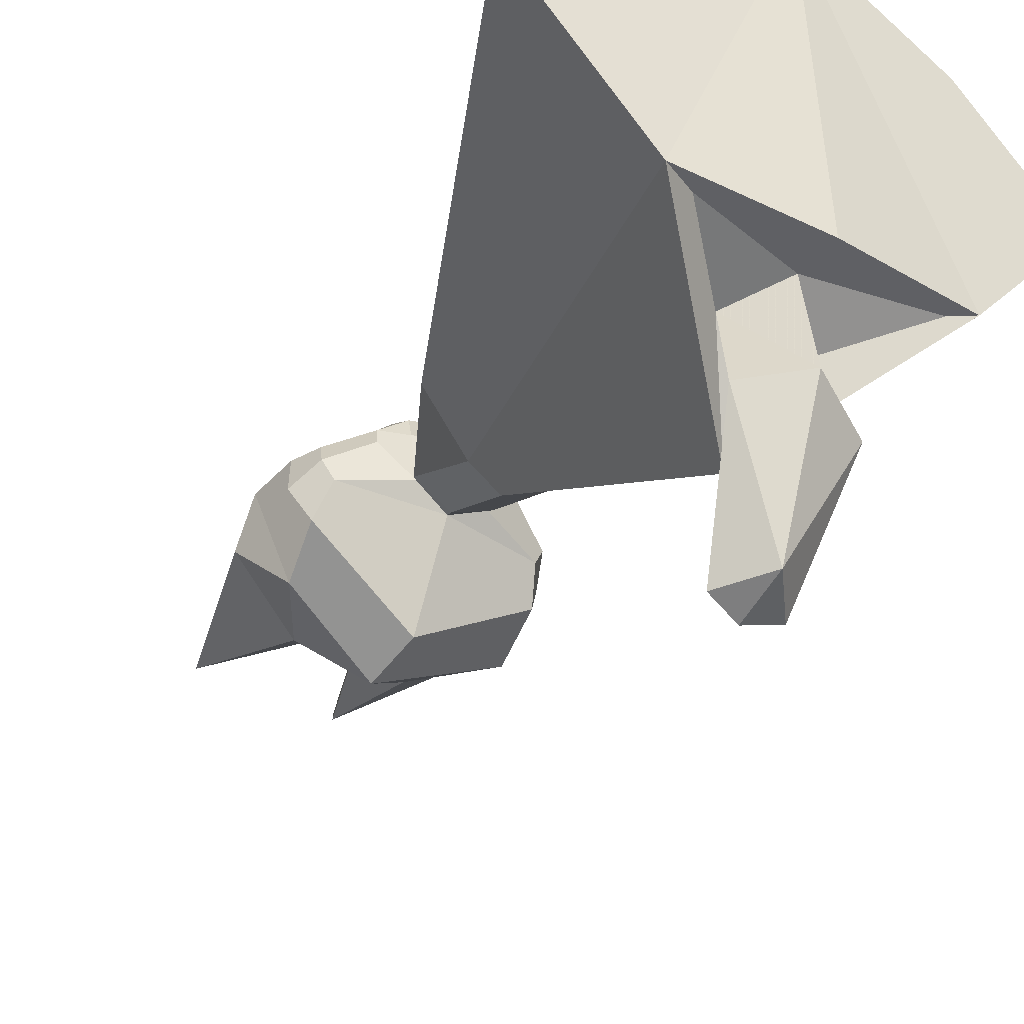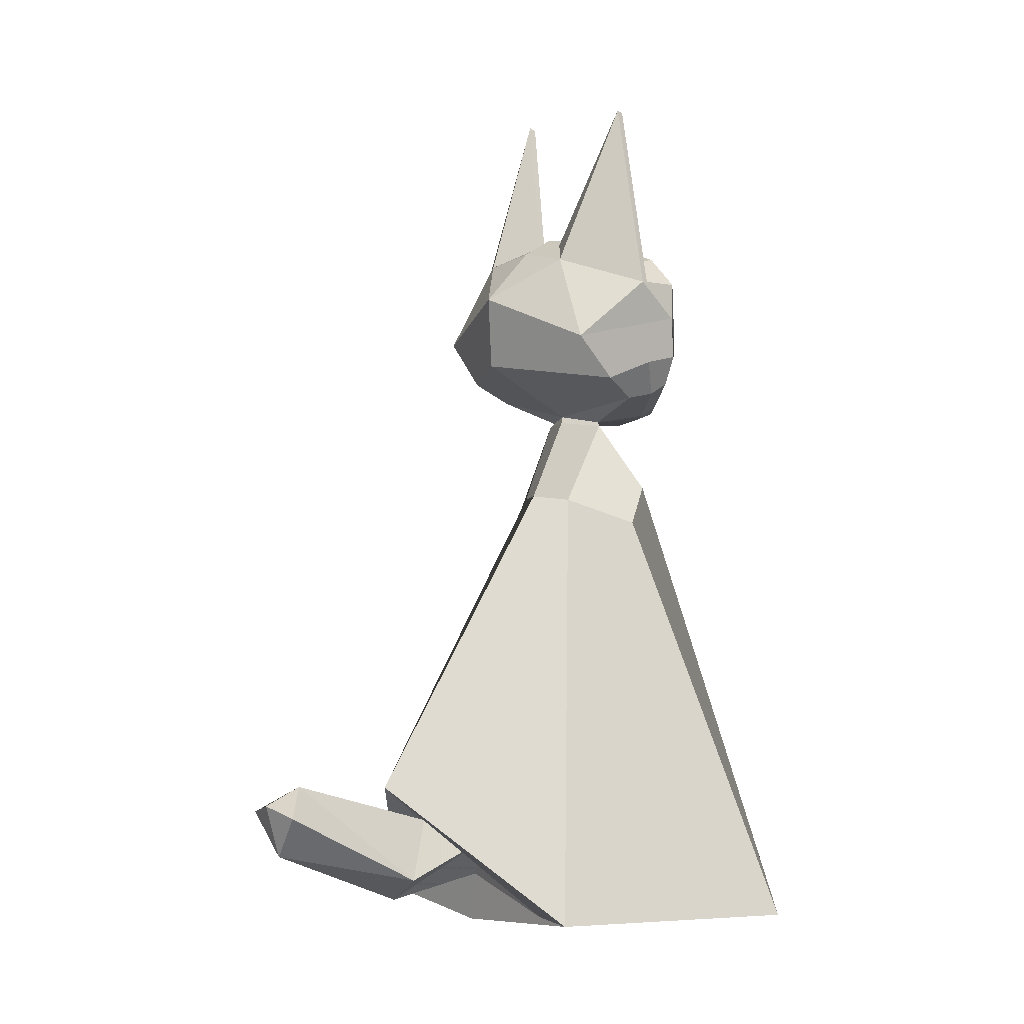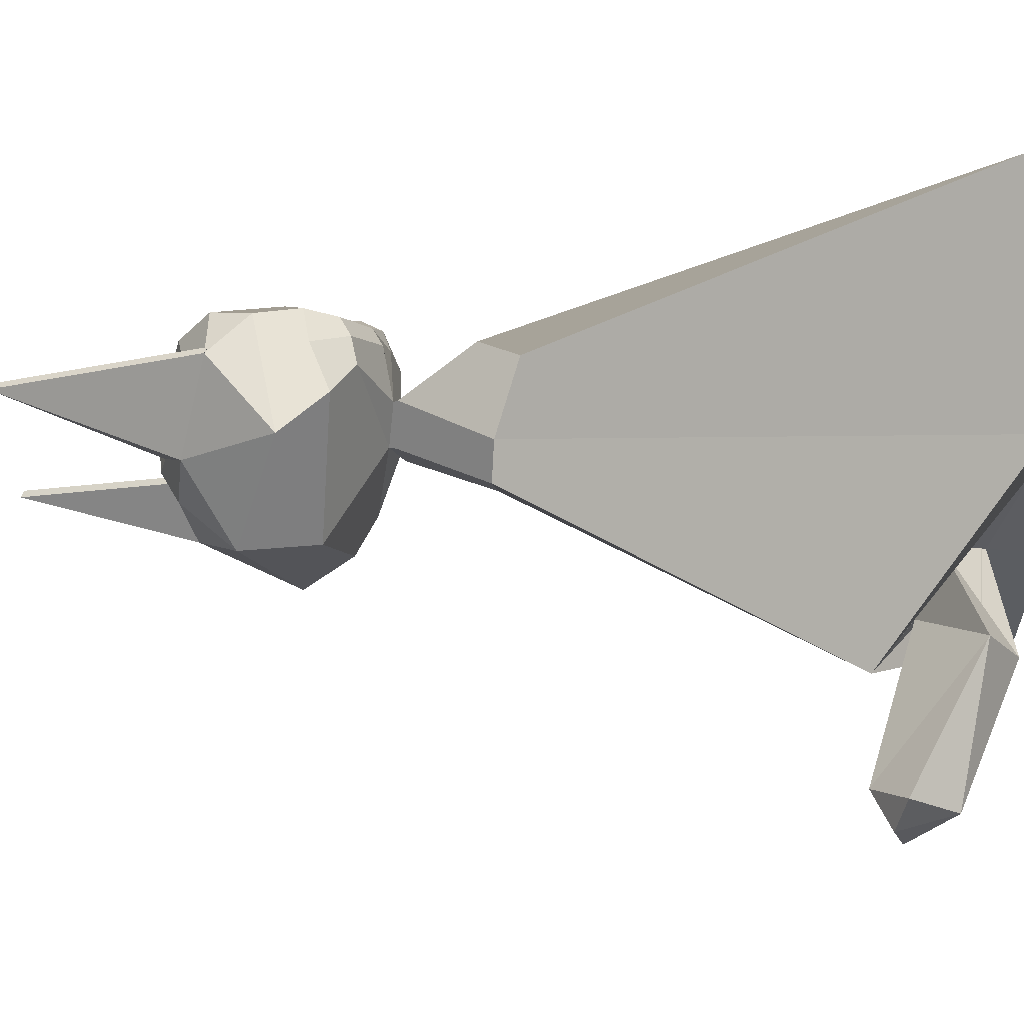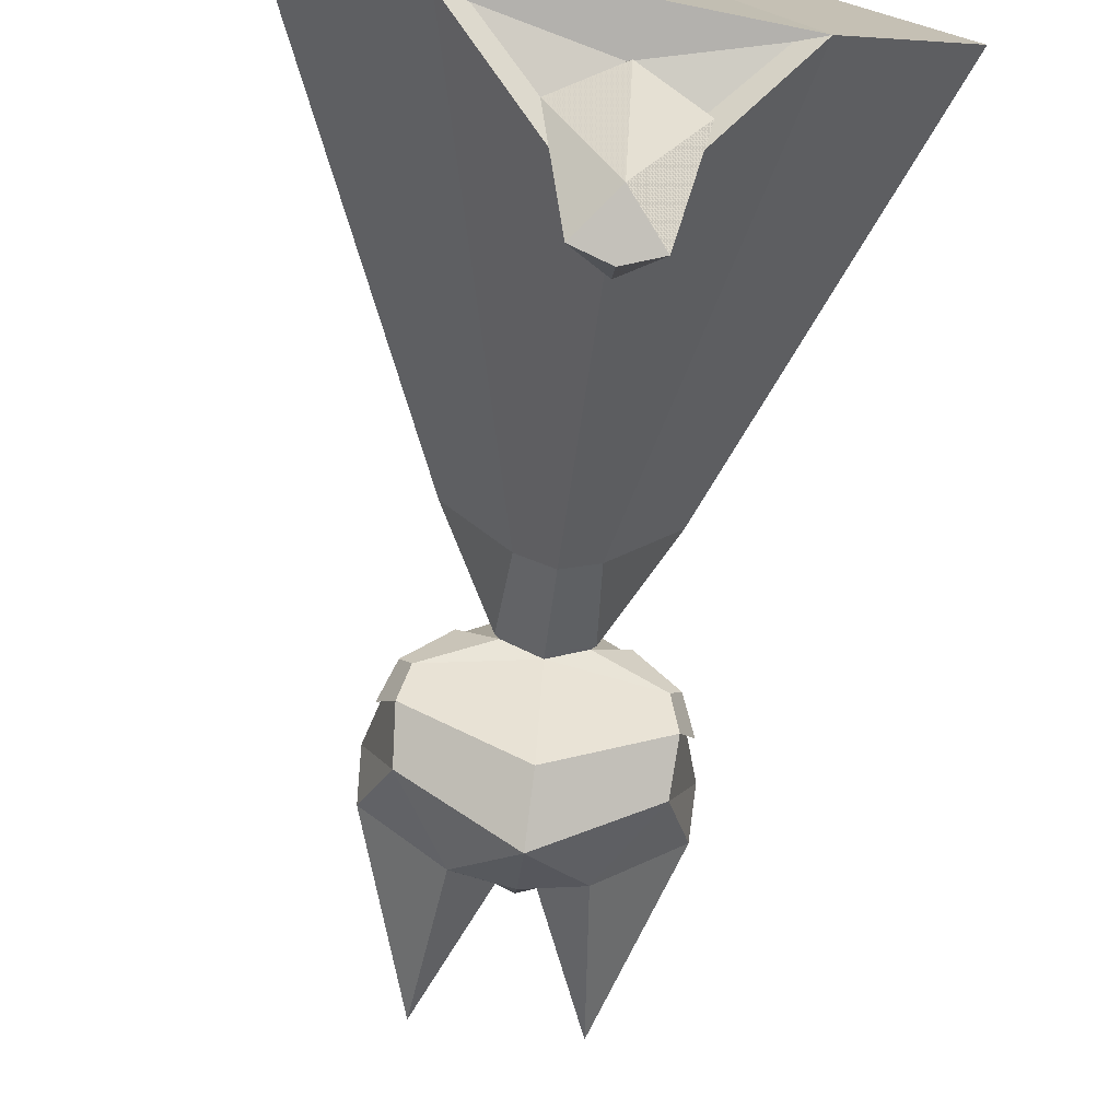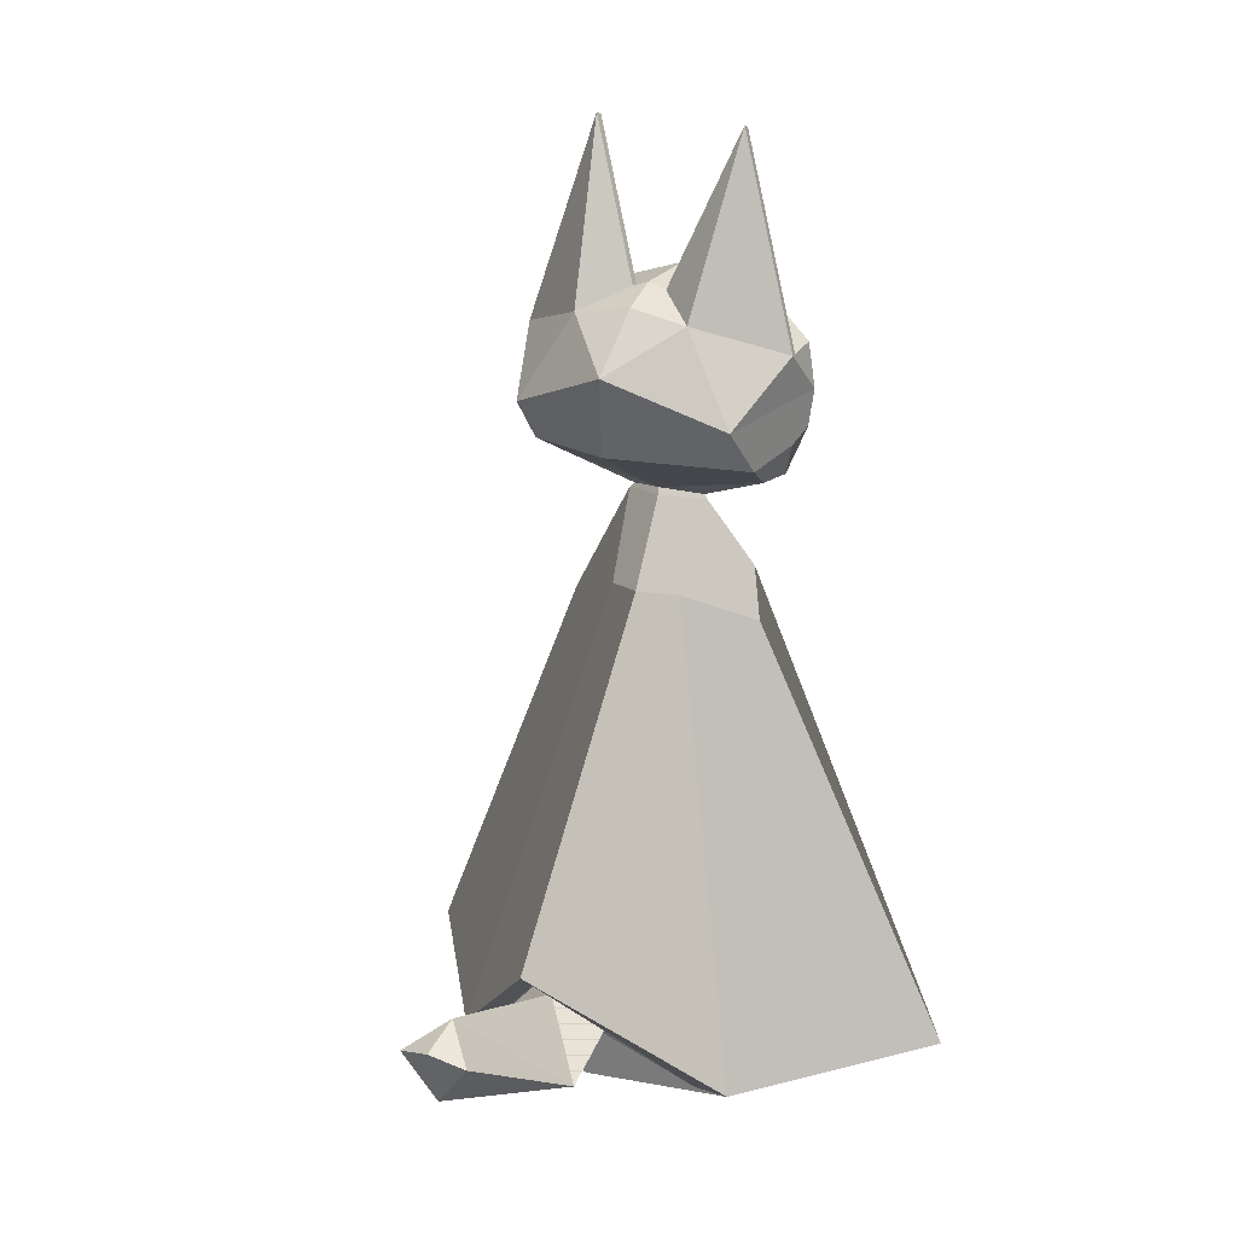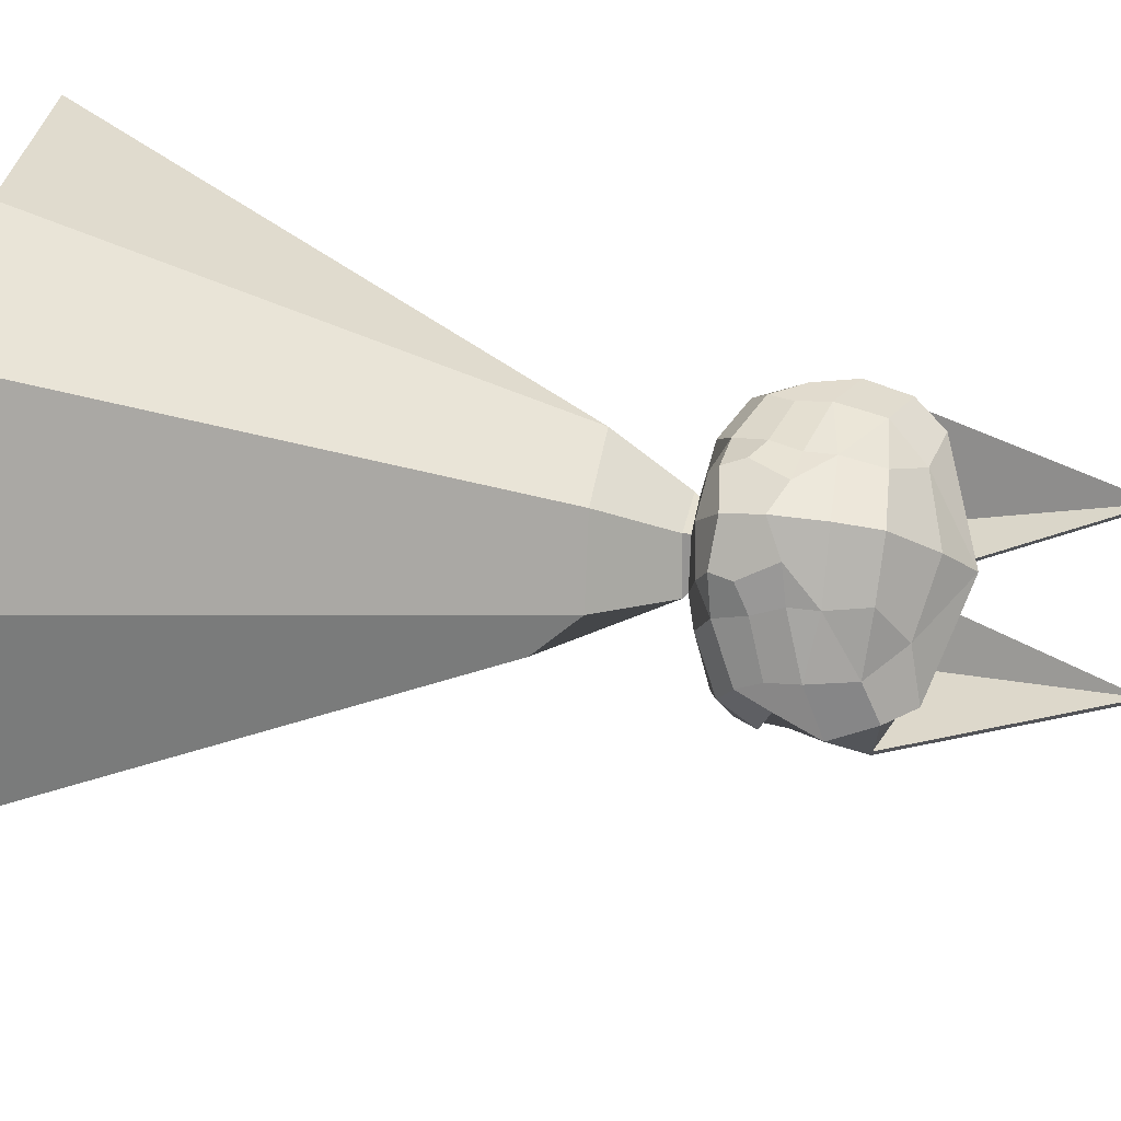
<metadata>
{"format":"obj","ext":"obj","renderer":"f3d","projection":"perspective","resolution":1024,"background":"white","views":[{"elev":-40.9,"azim":-32.7,"up":"+Z"},{"elev":0.5,"azim":-129.4,"up":"+Y"},{"elev":-37.3,"azim":-87.4,"up":"+Z"},{"elev":-73.4,"azim":-7.0,"up":"+Z"},{"elev":19.6,"azim":-149.5,"up":"+Y"},{"elev":75.3,"azim":97.2,"up":"+Z"}]}
</metadata>
<code>
o Cube
v -3.615 11.52 -13.1
v -3.615 12.18 -12.86
v -2.815 11.46 -13.4
v -3.005 12.49 -13.06
v -1.364 12.05 -14.32
v -1.47 13.01 -13.95
v -1.096 12.65 -14.33
v -0.8285 13.45 -14.65
v -3.615 13.1 -12.83
v -2.444 13.14 -13.39
v -2.686 11.85 -13.27
v -1.472 12.46 -14.14
v -2.246 11.59 -13.83
v -2.445 12.63 -13.43
v -2.29 12.13 -13.58
v -3.615 13.91 -12.95
v -2.582 13.89 -13.35
v -3.615 14.81 -13.77
v -2.285 14.51 -14
v -3.615 15.43 -14.55
v -1.504 14.78 -14.62
v -1.622 13.85 -13.96
v -1.108 14.22 -14.36
v -1.584 14.56 -15.64
v -3.615 15.3 -15.78
v -0.883 14.21 -15.45
v -3.615 13.89 -17.5
v -1.323 12.15 -15.98
v -3.615 12.44 -17.42
v -1.511 11.74 -15.26
v -3.615 11.37 -15.37
v -3.615 11.21 -13.68
v -2.792 11.31 -13.9
v -1.288 11.84 -14.82
v -2.146 11.39 -14.31
v -2.871 11.25 -14.97
v -3.615 11.19 -14.38
v -0.9948 12.5 -15.16
v -2.112 18.09 -15.06
v -2.462 14.75 -16.44
v -0.883 14.21 -15.45
v -1.413 13.03 -16.76
v -3.274 15.18 -15.75
v -3.615 11.24 -15.4
v -2.782 11.17 -15.01
v -3.615 11.05 -14.41
v -2.172 9.78 -14.26
v -3.615 9.666 -13.66
v -3.615 9.596 -16.22
v -2.895 9.522 -15.83
v -0.5219 0.6435 -12.22
v -3.615 0.6769 -10.41
v -1.635 9.021 -15.05
v 2.048 0.8944 -14.33
v -1.277 0.7975 -18.01
v -3.615 3.463 -20.31
v -3.615 0.4092 -17.97
v -0.7093 0.6543 -17.8
v -2.718 2.263 -18.42
v -3.615 1.381 -17.88
v -3.615 2.677 -19.27
v -2.416 1.684 -20.45
v -3.615 1.07 -20.07
v -3.615 3.666 -22.47
v -2.925 3.141 -23.08
v -3.615 2.283 -22.96
v -3.615 3.34 -23.26
v -4.414 11.46 -13.4
v -4.224 12.49 -13.06
v -5.866 12.05 -14.32
v -5.76 13.01 -13.95
v -6.133 12.65 -14.33
v -6.401 13.45 -14.65
v -4.786 13.14 -13.39
v -4.544 11.85 -13.27
v -5.757 12.46 -14.14
v -4.984 11.59 -13.83
v -4.785 12.63 -13.43
v -4.94 12.13 -13.58
v -4.648 13.89 -13.35
v -4.944 14.51 -14
v -5.726 14.78 -14.62
v -5.608 13.85 -13.96
v -6.122 14.22 -14.36
v -5.646 14.56 -15.64
v -6.347 14.21 -15.45
v -5.906 12.15 -15.98
v -5.719 11.74 -15.26
v -4.438 11.31 -13.9
v -5.942 11.84 -14.82
v -5.084 11.39 -14.31
v -4.359 11.25 -14.97
v -6.235 12.5 -15.16
v -5.117 18.09 -15.06
v -4.768 14.75 -16.44
v -6.347 14.21 -15.45
v -5.817 13.03 -16.76
v -3.956 15.18 -15.75
v -4.448 11.17 -15.01
v -5.058 9.78 -14.26
v -4.335 9.522 -15.83
v -6.708 0.6435 -12.22
v -5.595 9.021 -15.05
v -9.278 0.8944 -14.33
v -5.953 0.7975 -18.01
v -6.521 0.6543 -17.8
v -4.512 2.263 -18.42
v -4.814 1.684 -20.45
v -4.304 3.141 -23.08
v -3.615 14.95 -16.43
v -2.122 18.04 -14.92
v -2.471 14.7 -16.3
v -3.283 15.12 -15.61
v -0.8921 14.16 -15.31
v -4.414 11.46 -13.4
v -4.224 12.49 -13.06
v -5.866 12.05 -14.32
v -5.76 13.01 -13.95
v -6.133 12.65 -14.33
v -6.401 13.45 -14.65
v -4.786 13.14 -13.39
v -4.544 11.85 -13.27
v -5.757 12.46 -14.14
v -4.984 11.59 -13.83
v -4.785 12.63 -13.43
v -4.94 12.13 -13.58
v -4.648 13.89 -13.35
v -4.944 14.51 -14
v -5.726 14.78 -14.62
v -5.608 13.85 -13.96
v -6.122 14.22 -14.36
v -5.646 14.56 -15.64
v -6.347 14.21 -15.45
v -5.906 12.15 -15.98
v -5.719 11.74 -15.26
v -4.438 11.31 -13.9
v -5.942 11.84 -14.82
v -5.084 11.39 -14.31
v -4.359 11.25 -14.97
v -6.235 12.5 -15.16
v -5.117 18.09 -15.06
v -4.768 14.75 -16.44
v -6.347 14.21 -15.45
v -5.817 13.03 -16.76
v -3.956 15.18 -15.75
v -4.448 11.17 -15.01
v -5.058 9.78 -14.26
v -4.335 9.522 -15.83
v -6.708 0.6435 -12.22
v -5.595 9.021 -15.05
v -9.278 0.8944 -14.33
v -5.953 0.7975 -18.01
v -6.521 0.6543 -17.8
v -4.512 2.263 -18.42
v -4.814 1.684 -20.45
v -4.304 3.141 -23.08
v -2.815 11.46 -13.4
v -3.005 12.49 -13.06
v -1.364 12.05 -14.32
v -1.47 13.01 -13.95
v -1.096 12.65 -14.33
v -0.8285 13.45 -14.65
v -2.444 13.14 -13.39
v -2.686 11.85 -13.27
v -1.472 12.46 -14.14
v -2.246 11.59 -13.83
v -2.445 12.63 -13.43
v -2.29 12.13 -13.58
v -2.582 13.89 -13.35
v -2.285 14.51 -14
v -1.504 14.78 -14.62
v -1.622 13.85 -13.96
v -1.108 14.22 -14.36
v -1.584 14.56 -15.64
v -0.883 14.21 -15.45
v -1.323 12.15 -15.98
v -1.511 11.74 -15.26
v -2.792 11.31 -13.9
v -1.288 11.84 -14.82
v -2.146 11.39 -14.31
v -2.871 11.25 -14.97
v -0.9948 12.5 -15.16
v -2.112 18.09 -15.06
v -2.462 14.75 -16.44
v -0.883 14.21 -15.45
v -1.413 13.03 -16.76
v -3.274 15.18 -15.75
v -2.782 11.17 -15.01
v -2.172 9.78 -14.26
v -2.895 9.522 -15.83
v -0.5219 0.6435 -12.22
v -1.635 9.021 -15.05
v 2.048 0.8944 -14.33
v -1.277 0.7975 -18.01
v -0.7093 0.6543 -17.8
v -2.718 2.263 -18.42
v -2.416 1.684 -20.45
v -2.925 3.141 -23.08
v -5.108 18.04 -14.92
v -4.759 14.7 -16.3
v -3.947 15.12 -15.61
v -6.338 14.16 -15.31
f 3 11 4 2 1
f 15 13 5 12
f 6 12 5 7 8
f 2 4 10 9
f 14 15 12 6
f 4 11 15 14
f 11 3 13 15
f 9 10 17 16
f 16 17 19 18
f 18 19 20
f 20 19 21
f 21 19 22 23
f 6 8 23 22
f 20 21 24 25
f 27 42 28 29
f 29 28 30 31
f 3 1 32 33
f 3 33 13
f 13 33 36 35
f 5 13 35 34
f 37 36 33 32
f 31 36 45 44
f 35 36 30 34
f 30 36 31
f 23 41 24 21
f 23 8 41
f 7 38 28 42 8
f 7 5 34 38
f 28 38 34 30
f 26 39 111 114
f 39 43 113 111
f 19 17 22
f 17 10 22
f 22 10 6
f 14 6 10
f 4 14 10
f 41 8 42
f 42 40 41
f 42 27 40
f 45 46 48 47
f 36 37 46 45
f 44 45 50 49
f 53 50 45 47
f 47 48 52 51
f 47 51 54 53
f 53 54 58 50
f 50 58 56 49
f 52 58 54 51
f 58 52 57
f 55 60 59
f 55 59 56 58
f 60 55 58 57
f 56 59 61
f 61 59 62 64
f 59 60 63 62
f 64 62 65 67
f 62 63 66 65
f 66 67 65
f 68 1 2 69 75
f 79 76 70 77
f 71 73 72 70 76
f 2 9 74 69
f 78 71 76 79
f 69 78 79 75
f 75 79 77 68
f 9 16 80 74
f 16 18 81 80
f 18 20 81
f 20 82 81
f 82 84 83 81
f 71 83 84 73
f 20 25 85 82
f 27 29 87 97
f 29 31 88 87
f 68 89 32 1
f 68 77 89
f 77 91 92 89
f 70 90 91 77
f 37 32 89 92
f 31 44 99 92
f 91 90 88 92
f 88 31 92
f 84 82 85 96
f 84 96 73
f 72 73 97 87 93
f 72 93 90 70
f 87 88 90 93
f 94 98 95
f 95 86 94
f 81 83 80
f 80 83 74
f 83 71 74
f 78 74 71
f 69 74 78
f 96 97 73
f 97 96 95
f 97 95 27
f 24 41 40 43
f 99 100 48 46
f 92 99 46 37
f 44 49 101 99
f 103 100 99 101
f 100 102 52 48
f 100 103 104 102
f 103 101 106 104
f 101 49 56 106
f 52 102 104 106
f 106 57 52
f 105 107 60
f 105 106 56 107
f 60 57 106 105
f 56 61 107
f 61 64 108 107
f 107 108 63 60
f 64 67 109 108
f 108 109 66 63
f 66 109 67
f 110 25 43 40
f 40 27 110
f 111 113 112
f 112 114 111
f 43 40 112 113
f 40 26 114 112
f 115 1 2 116 122
f 126 123 117 124
f 118 120 119 117 123
f 2 9 121 116
f 125 118 123 126
f 116 125 126 122
f 122 126 124 115
f 9 16 127 121
f 16 18 128 127
f 18 20 128
f 20 129 128
f 129 131 130 128
f 118 130 131 120
f 20 25 132 129
f 27 29 134 144
f 29 31 135 134
f 115 136 32 1
f 115 124 136
f 124 138 139 136
f 117 137 138 124
f 37 32 136 139
f 31 44 146 139
f 138 137 135 139
f 135 31 139
f 131 129 132 143
f 131 143 120
f 119 120 144 134 140
f 119 140 137 117
f 134 135 137 140
f 133 202 199 141
f 141 199 201 145
f 128 130 127
f 127 130 121
f 130 118 121
f 125 121 118
f 116 121 125
f 143 144 120
f 144 143 142
f 144 142 27
f 146 147 48 46
f 139 146 46 37
f 44 49 148 146
f 150 147 146 148
f 147 149 52 48
f 147 150 151 149
f 150 148 153 151
f 148 49 56 153
f 52 149 151 153
f 153 57 52
f 152 154 60
f 152 153 56 154
f 60 57 153 152
f 56 61 154
f 61 64 155
f 154 155 63
f 64 67 156
f 155 156 66
f 66 156 67
f 157 164 158 2 1
f 168 166 159 165
f 160 165 159 161 162
f 2 158 163 9
f 167 168 165 160
f 158 164 168 167
f 164 157 166 168
f 9 163 169 16
f 16 169 170 18
f 18 170 20
f 20 170 171
f 171 170 172 173
f 160 162 173 172
f 20 171 174 25
f 27 186 176 29
f 29 176 177 31
f 157 1 32 178
f 157 178 166
f 166 178 181 180
f 159 166 180 179
f 37 181 178 32
f 31 181 188 44
f 180 181 177 179
f 177 181 31
f 173 185 174 171
f 173 162 185
f 161 182 176 186 162
f 161 159 179 182
f 176 182 179 177
f 183 184 187
f 184 183 175
f 170 169 172
f 169 163 172
f 172 163 160
f 167 160 163
f 158 167 163
f 185 162 186
f 186 184 185
f 186 27 184
f 132 145 142 143
f 188 46 48 189
f 181 37 46 188
f 44 188 190 49
f 192 190 188 189
f 189 48 52 191
f 189 191 193 192
f 192 193 195 190
f 190 195 56 49
f 52 195 193 191
f 195 52 57
f 194 60 196
f 194 196 56 195
f 60 194 195 57
f 56 196 61
f 61 196 197
f 196 60 63
f 64 197 198
f 197 63 66
f 66 67 198
f 110 142 145 25
f 142 110 27
f 199 200 201
f 200 199 202
f 145 201 200 142
f 142 200 202 133
f 154 61 155
f 64 61 197
f 197 196 63
f 60 154 63
f 67 64 198
f 155 64 156
f 198 197 66
f 63 155 66

</code>
